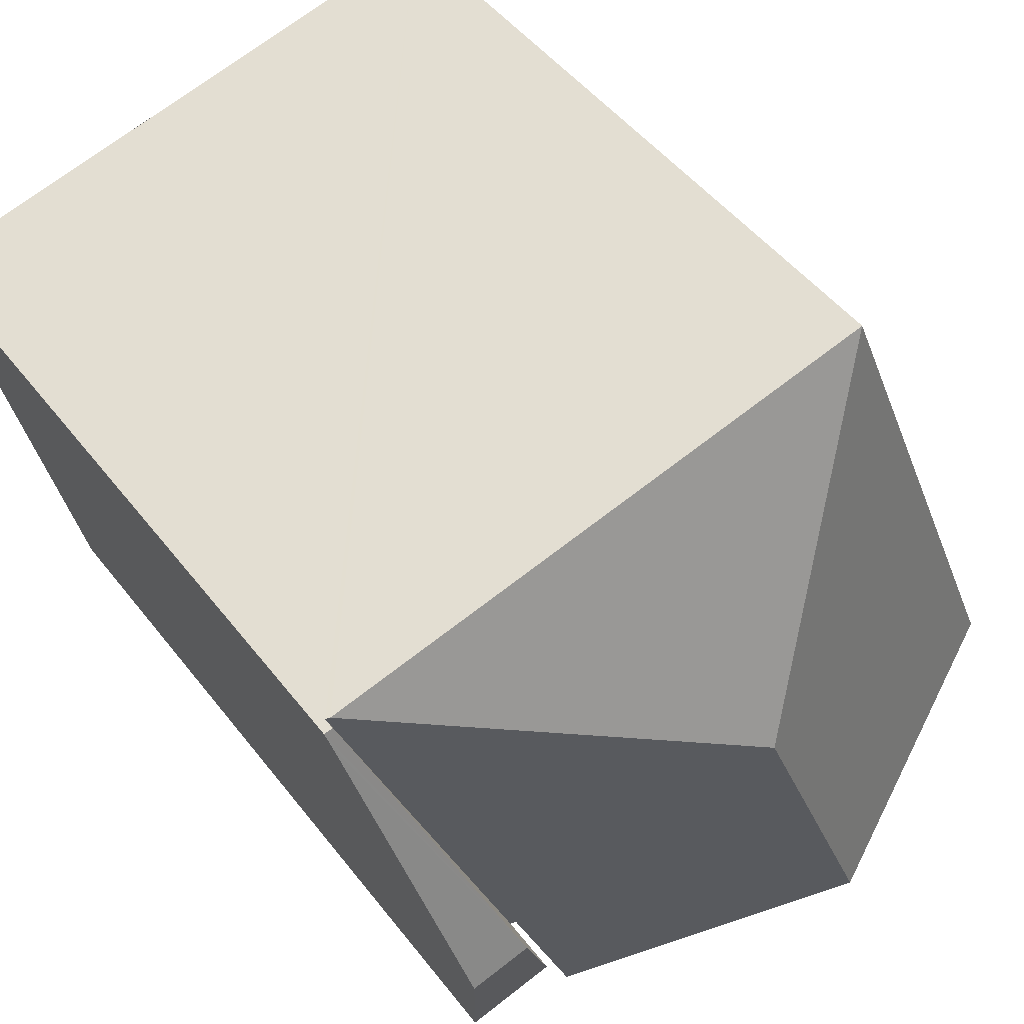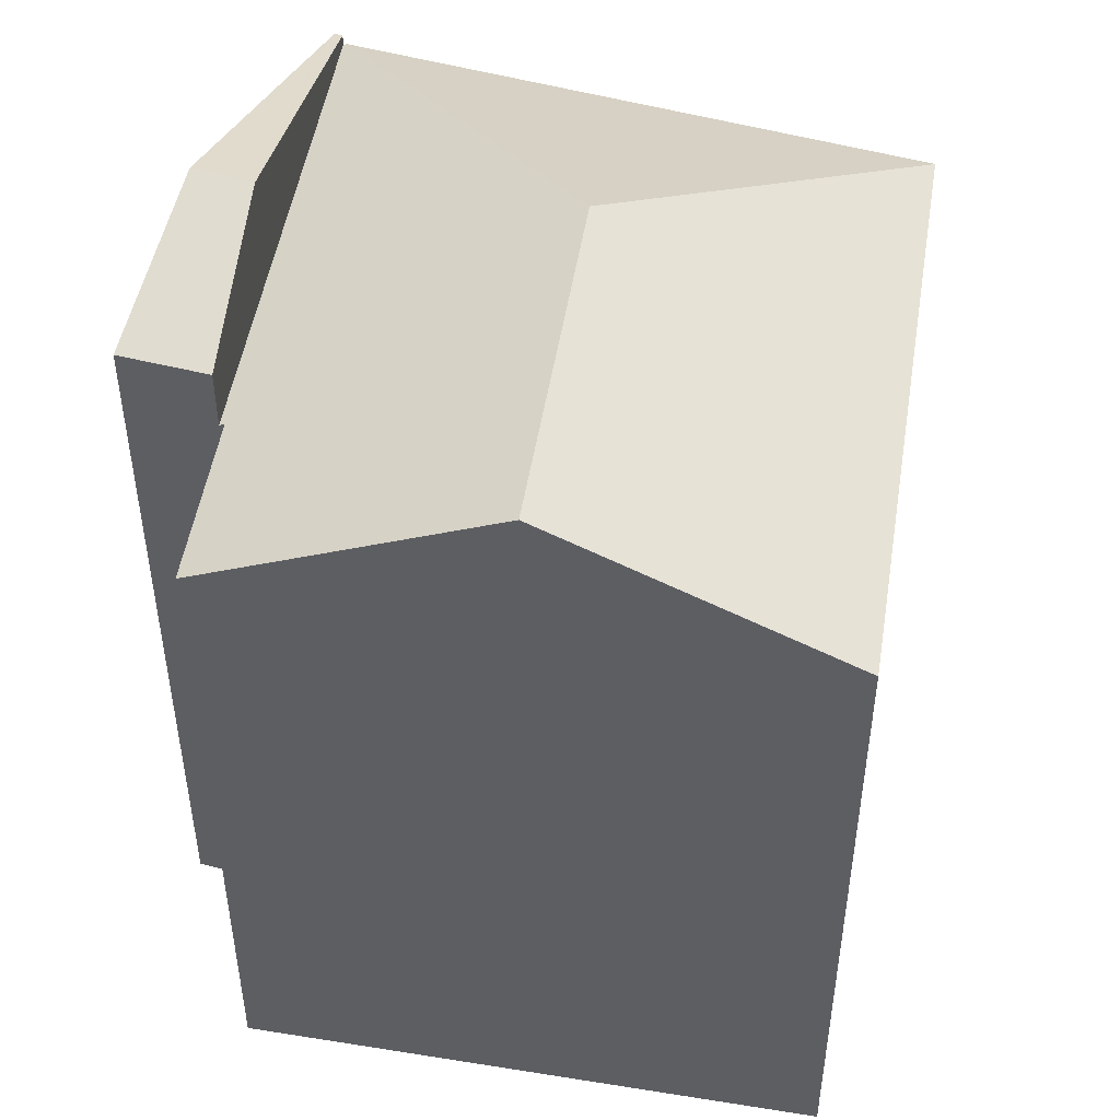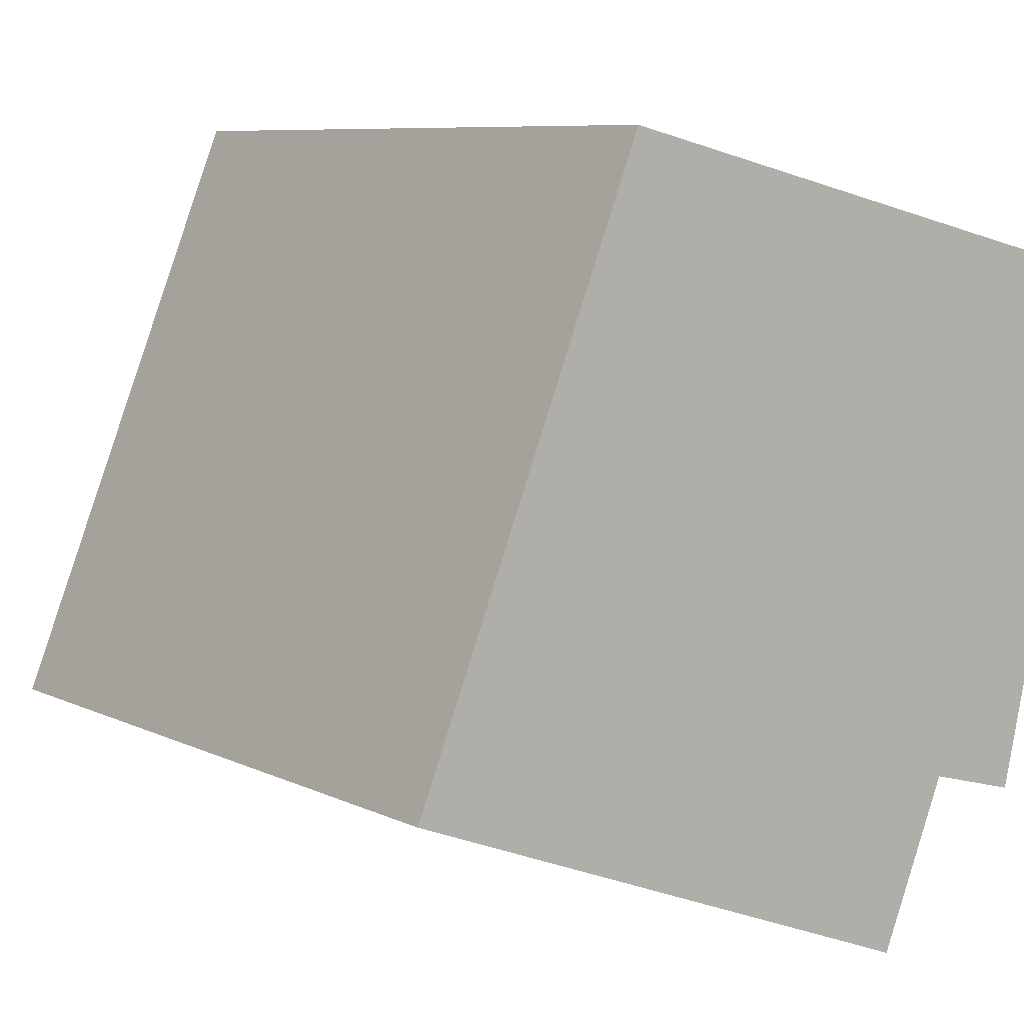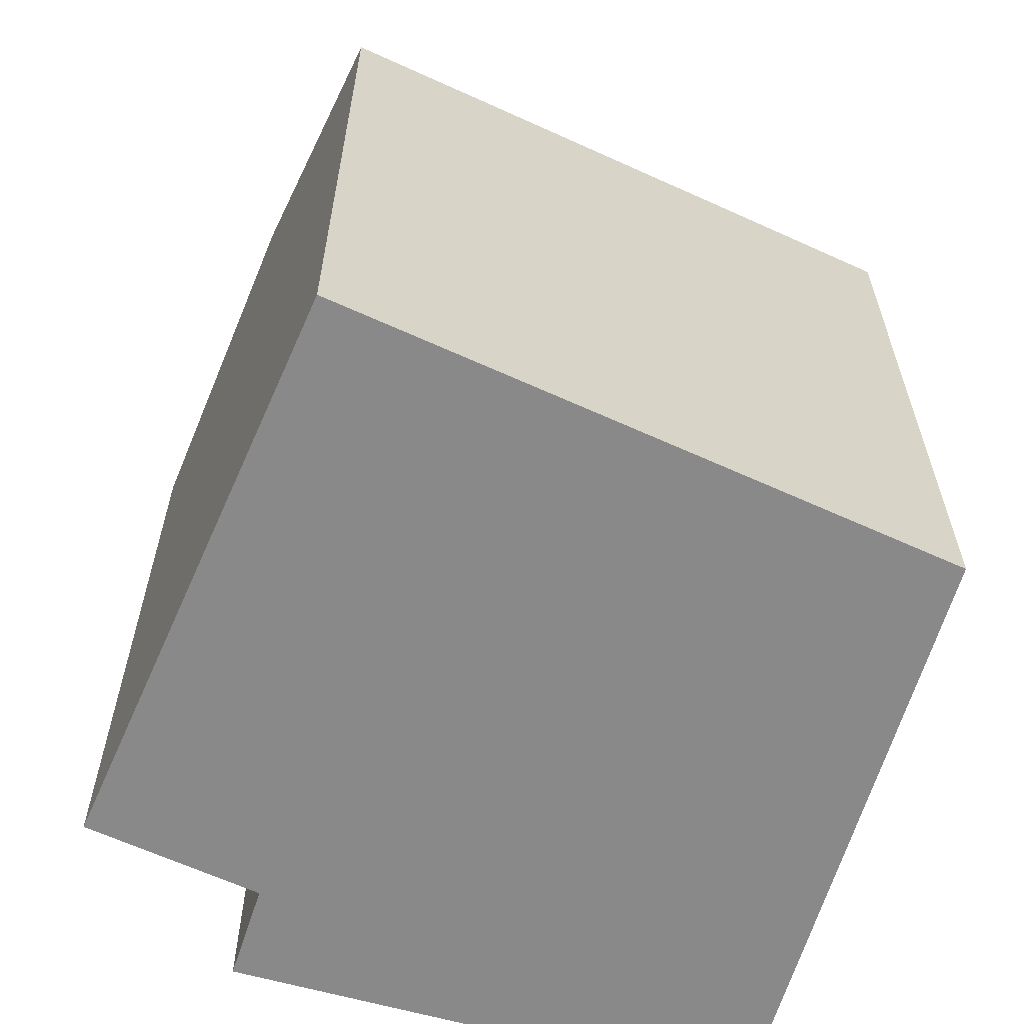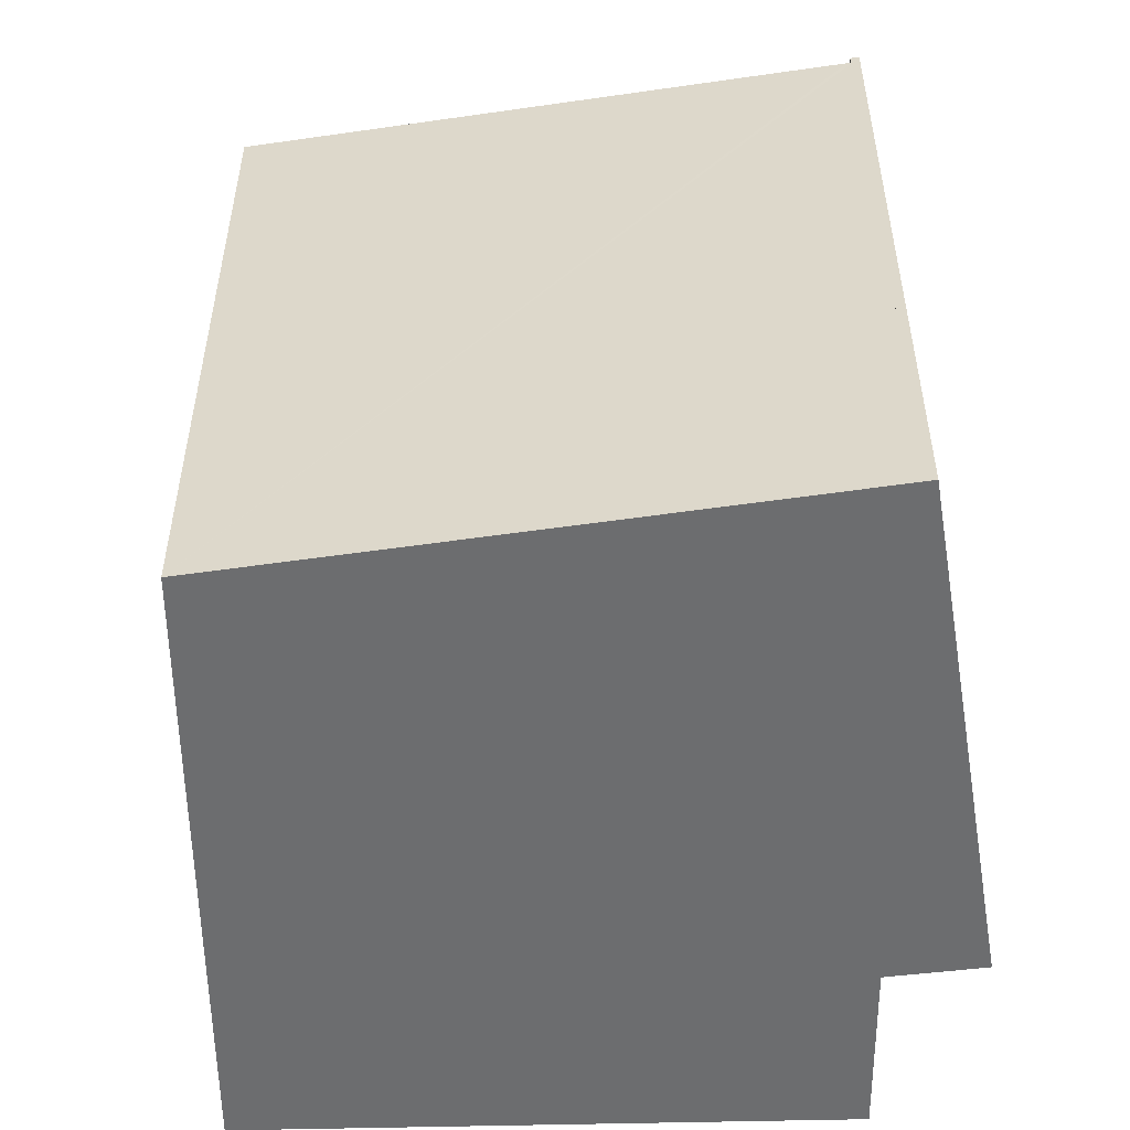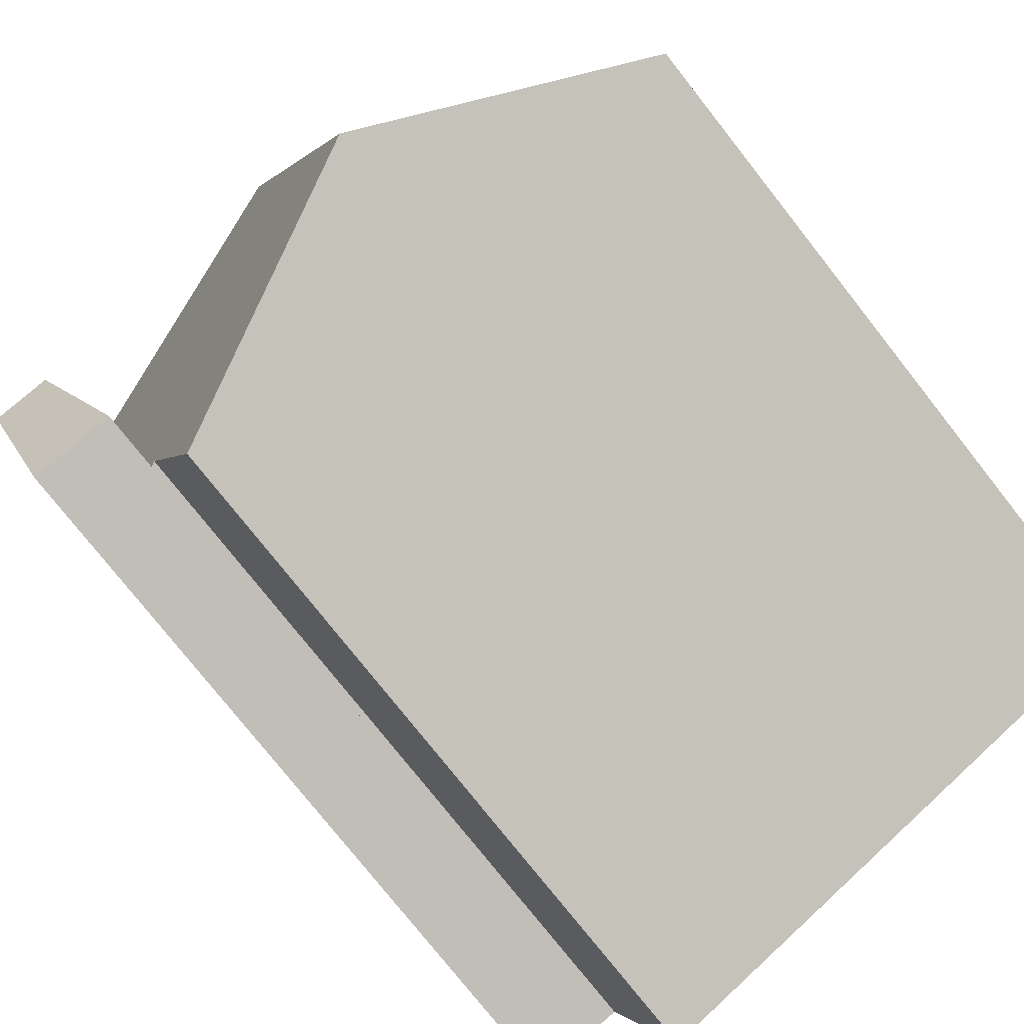
<metadata>
{"format":"obj","ext":"obj","renderer":"f3d","projection":"perspective","resolution":1024,"background":"white","views":[{"elev":47.8,"azim":144.4,"up":"+Z"},{"elev":49.6,"azim":-149.1,"up":"+Y"},{"elev":7.7,"azim":-36.5,"up":"+Z"},{"elev":-63.1,"azim":-93.0,"up":"+Y"},{"elev":-53.9,"azim":22.3,"up":"+Y"},{"elev":-76.9,"azim":-141.8,"up":"+Z"}]}
</metadata>
<code>
v  9.956 20.55 5.702
v  5.626 17.32 14.08
v  19.63 17.32 10.7
v  16.66 17.27 3.003
v  19.73 17.27 10.68
v  15.03 17.27 -1.091
v  14.9 17.33 -1.057
v  6.663 20.55 -2.538
v  13.41 17.34 -4.732
v  10.73 18.58 -4.088
v  13.28 17.34 -5.056
v  0.822 17.72 -0.313
v  0 17.32 1.061e-15
v  0 0 0
v  5.626 -8.62e-16 14.08
v  19.73 -6.54e-16 10.68
v  19.63 -6.554e-16 10.7
v  15.03 6.68e-17 -1.091
v  16.66 -1.839e-16 3.003
v  14.9 6.472e-17 -1.057
v  13.28 3.096e-16 -5.056
v  13.41 2.898e-16 -4.732
v  0.822 1.917e-17 -0.313
v  10.73 2.503e-16 -4.088
v  6.663 1.554e-16 -2.538
v  19.94 17.56 10.63
v  16.66 20.21 3.003
v  19.73 17.56 10.68
v  19.85 17.68 10.28
v  19.78 17.78 9.97
v  18.13 20.21 2.65
v  15.03 18.8 -1.091
v  17.15 18.78 -1.659
v  19.94 -6.509e-16 10.63
v  17.15 1.016e-16 -1.659
v  19.85 -6.293e-16 10.28
v  19.78 -6.105e-16 9.97
v  18.13 -1.623e-16 2.65
g defaultobject
f 1 2 3
f 4 3 5
f 3 4 1
f 1 4 6
f 1 6 7
f 1 7 8
f 8 7 9
f 8 9 10
f 10 9 11
f 12 1 8
f 1 12 13
f 1 13 2
f 14 2 13
f 2 14 15
f 15 3 2
f 3 15 5
f 5 15 16
f 16 15 17
f 16 4 5
f 4 16 6
f 6 16 18
f 18 16 19
f 20 9 7
f 9 20 11
f 11 20 21
f 21 20 22
f 6 20 7
f 20 6 18
f 10 12 8
f 12 10 11
f 12 11 21
f 12 21 13
f 13 21 23
f 13 23 14
f 23 21 24
f 23 24 25
f 23 15 14
f 15 23 25
f 15 25 24
f 15 24 21
f 15 21 22
f 15 22 20
f 15 20 18
f 15 18 19
f 15 19 16
f 15 16 17
f 26 27 28
f 27 26 29
f 27 29 30
f 27 30 31
f 32 31 33
f 31 32 27
f 32 28 27
f 28 32 18
f 28 18 16
f 16 18 19
f 16 26 28
f 26 16 34
f 30 33 31
f 33 30 35
f 35 30 29
f 35 29 26
f 35 26 34
f 35 34 36
f 35 36 37
f 35 37 38
f 33 18 32
f 18 33 35
f 19 34 16
f 34 19 36
f 36 19 37
f 37 19 38
f 38 19 18
f 38 18 35

</code>
